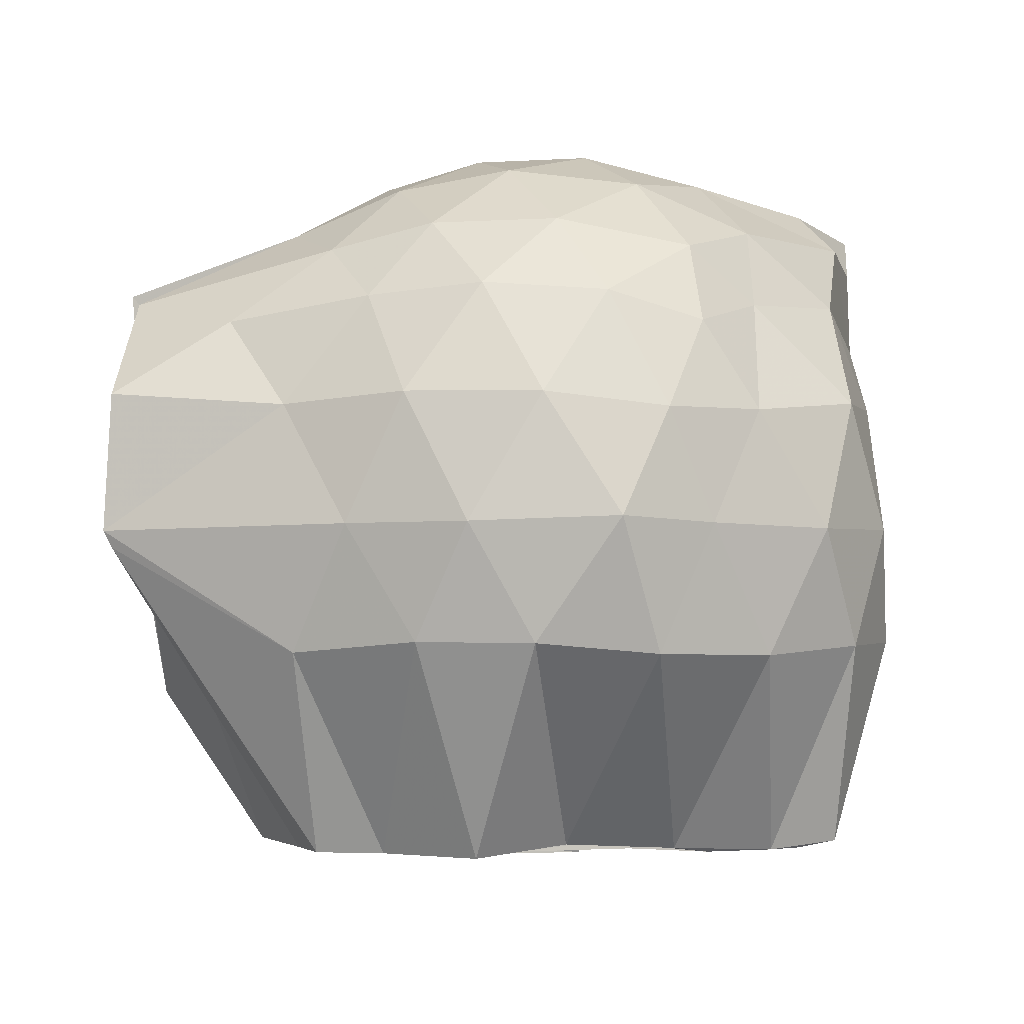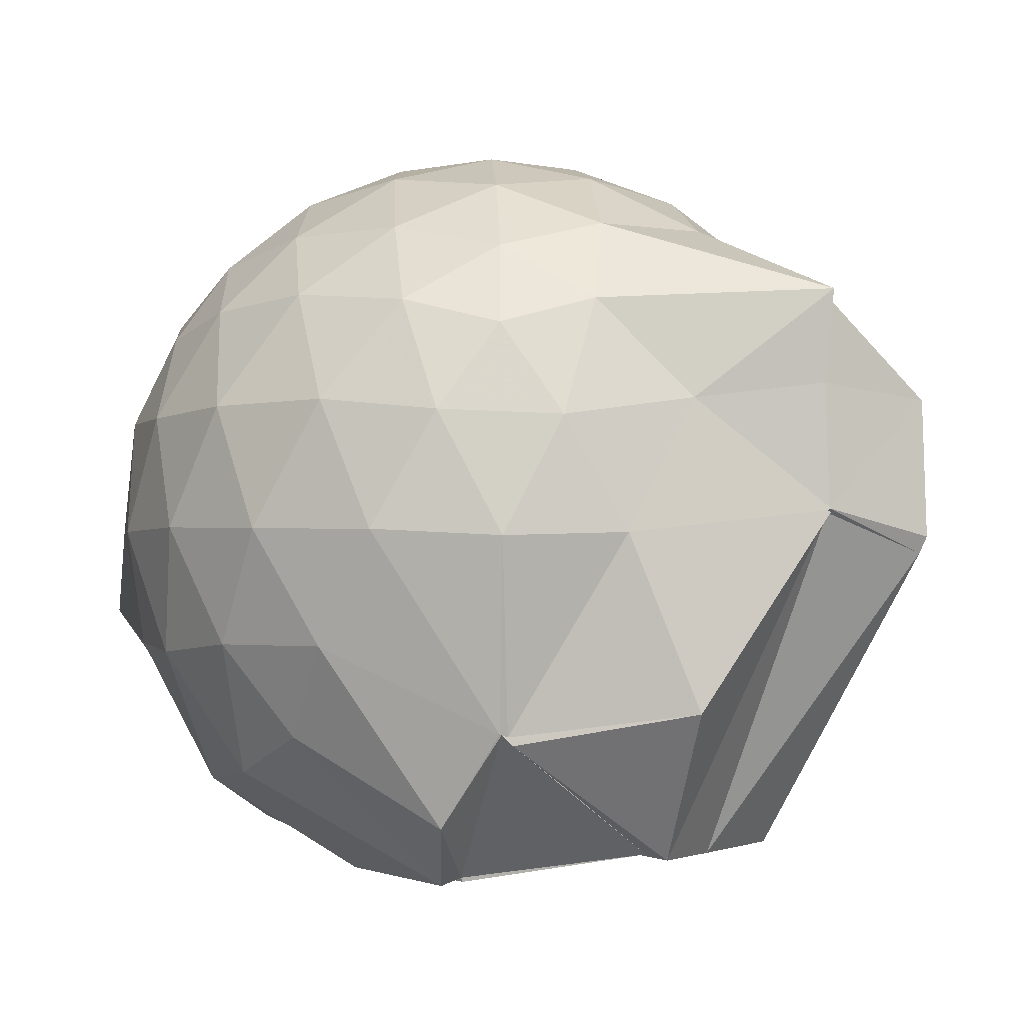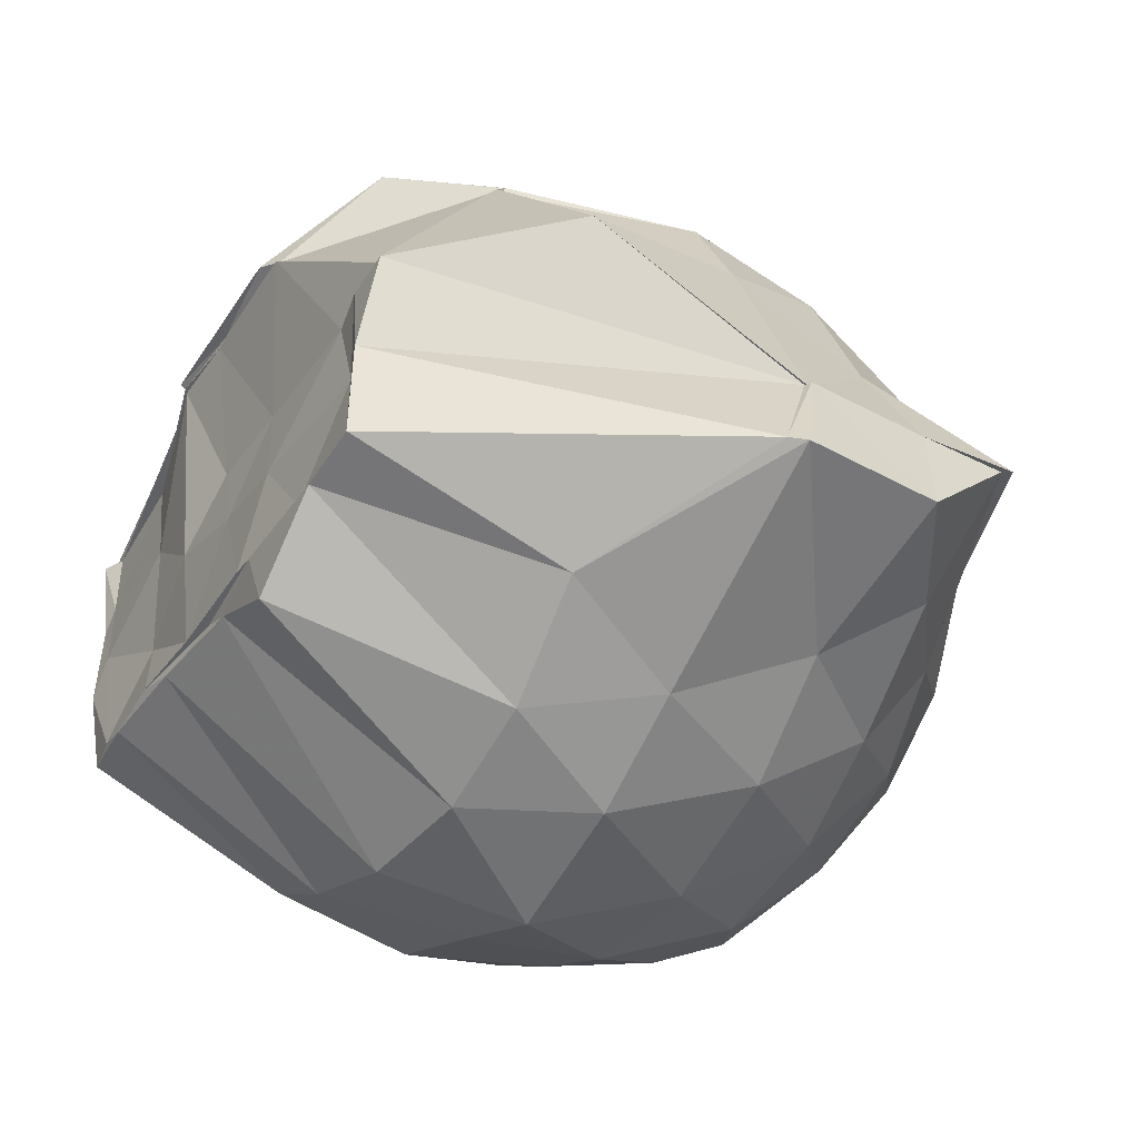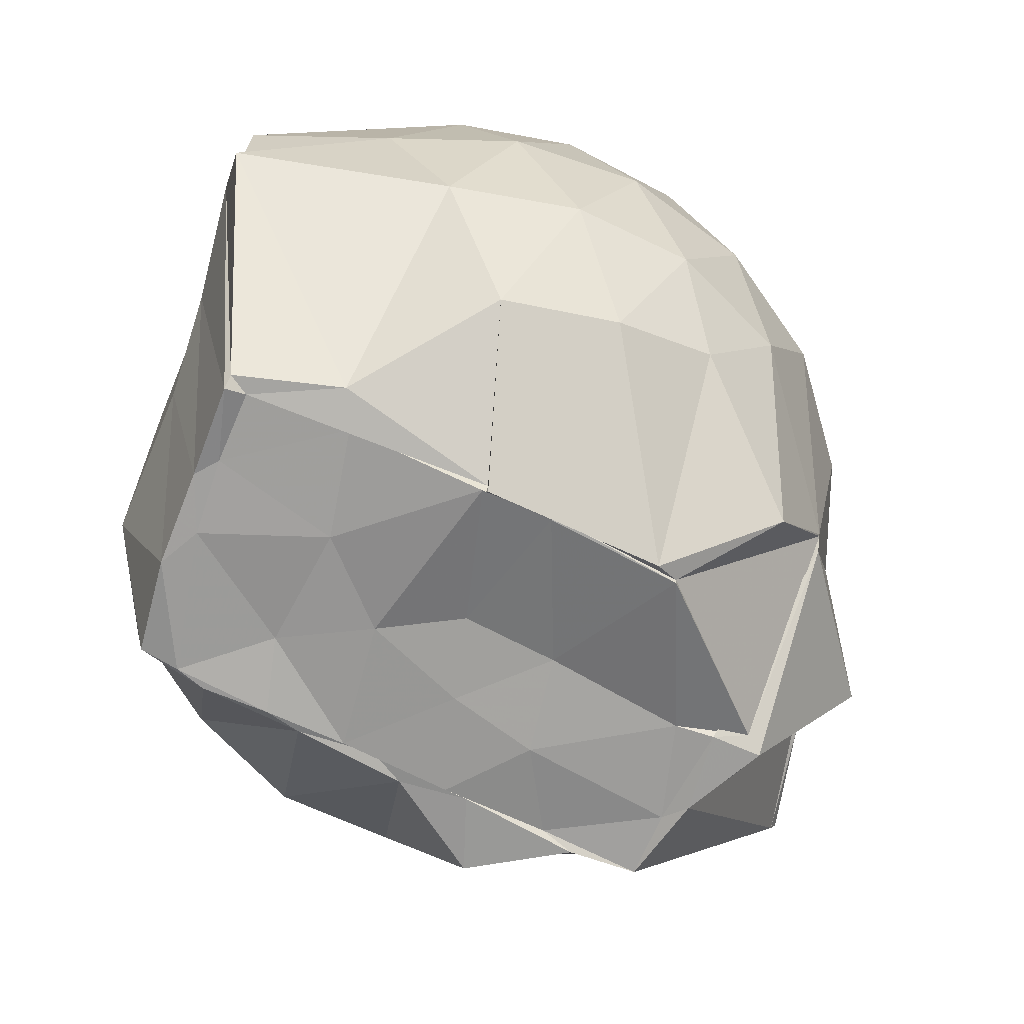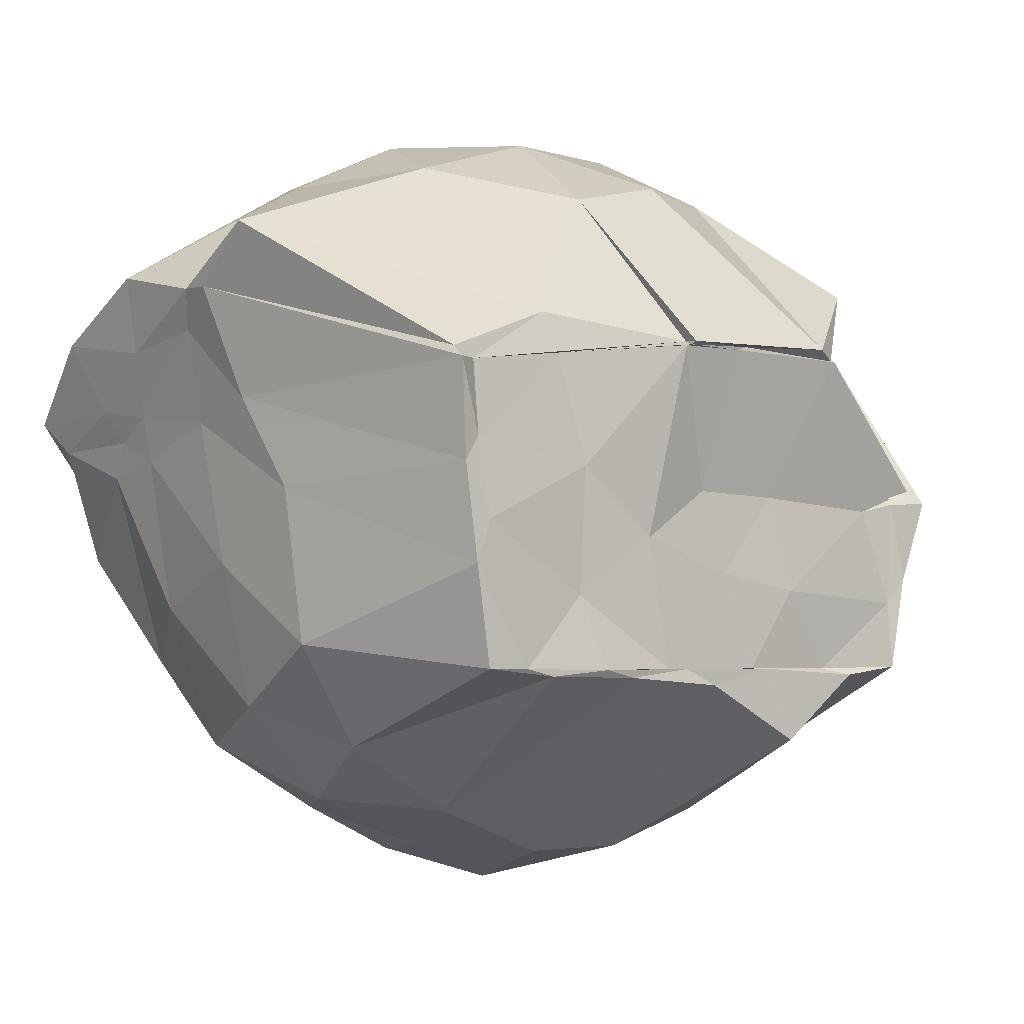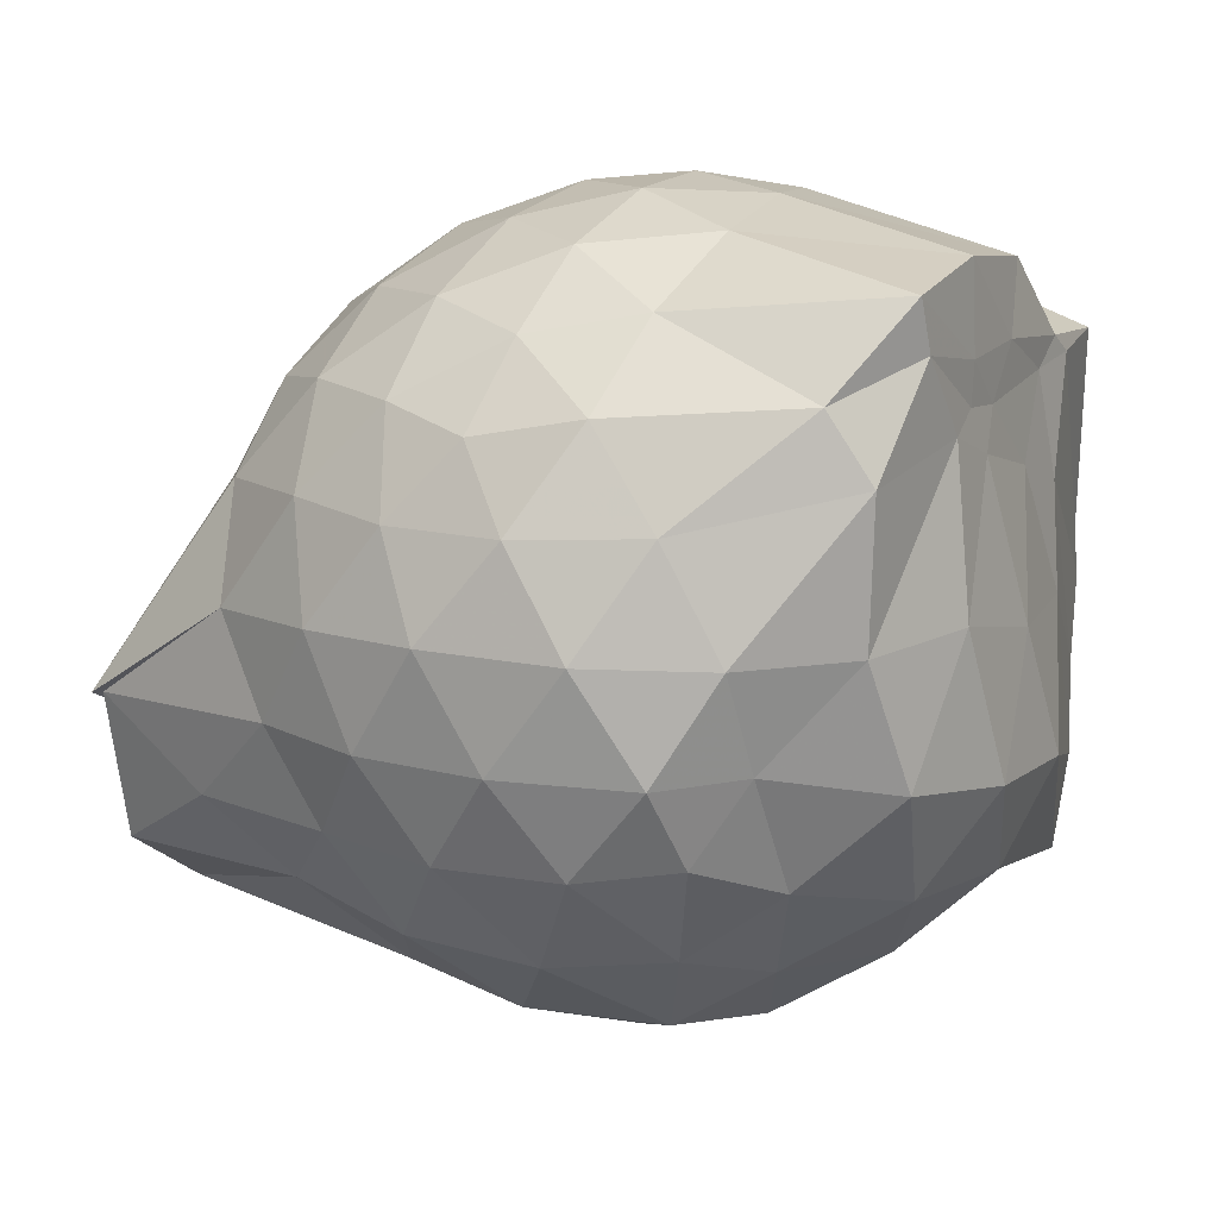
<metadata>
{"format":"obj","ext":"obj","renderer":"f3d","projection":"perspective","resolution":1024,"background":"white","views":[{"elev":-1.6,"azim":-7.7,"up":"+Z"},{"elev":-0.3,"azim":-125.7,"up":"+Z"},{"elev":-41.2,"azim":-120.6,"up":"+Y"},{"elev":-68.9,"azim":153.1,"up":"+Z"},{"elev":-3.5,"azim":140.0,"up":"+Y"},{"elev":-21.1,"azim":23.0,"up":"+Y"}]}
</metadata>
<code>
v -2.419 -0.3422 0.2878
v -2.389 -0.3466 -1.43
v -1.584 -0.2032 -0.2482
v -1.559 -0.1262 -0.1993
v -1.523 0.04362 -0.09755
v -1.929 0.2899 -0.1404
v -2.129 0.4125 -0.1909
v -2.354 0.4118 -0.1356
v -2.628 0.3539 -0.1097
v -2.894 0.2367 -0.1331
v -3.07 0.08784 -0.1892
v -3.157 -0.1201 -0.1301
v -3.463 -0.5752 -0.1076
v -3.447 -0.5703 -0.1257
v -3.233 -0.8041 -0.1881
v -2.92 -0.9352 -0.1355
v -2.668 -1.043 -0.1132
v -2.388 -1.104 -0.1326
v -2.165 -1.088 -0.1968
v -2.009 -0.9357 -0.1455
v -1.773 -0.7388 -0.1296
v -1.599 -0.2864 -0.193
v -1.57 -0.1492 -0.3603
v -1.532 -0.0007268 -0.3871
v -1.509 0.1772 -0.3804
v -1.963 0.4415 -0.3965
v -2.23 0.5188 -0.3917
v -2.516 0.5101 -0.3724
v -2.812 0.408 -0.3639
v -3.039 0.2402 -0.3901
v -3.204 0.004963 -0.4016
v -3.307 -0.2878 -0.36
v -3.446 -0.564 -0.3237
v -3.507 -0.8131 -0.3606
v -3.115 -0.9402 -0.3896
v -2.852 -1.096 -0.3676
v -2.55 -1.195 -0.3716
v -2.266 -1.204 -0.4034
v -2.035 -1.092 -0.4018
v -1.774 -0.9349 -0.3752
v -1.644 -0.6074 -0.3706
v -1.588 -0.2529 -0.3645
v -1.534 0.03172 -0.6085
v -1.505 0.1214 -0.646
v -1.802 0.3889 -0.6662
v -2.078 0.5206 -0.6688
v -2.378 0.5617 -0.6572
v -2.681 0.5089 -0.6592
v -2.953 0.3636 -0.6599
v -3.158 0.1427 -0.6741
v -3.286 -0.1149 -0.6671
v -3.456 -0.5766 -0.6158
v -3.459 -0.5645 -0.6132
v -3.524 -0.8115 -0.6785
v -2.981 -1.063 -0.6649
v -2.719 -1.193 -0.6614
v -2.383 -1.265 -0.6498
v -2.158 -1.173 -0.6631
v -1.866 -1.055 -0.6731
v -1.669 -0.8374 -0.6723
v -1.601 -0.5116 -0.6623
v -1.574 -0.1802 -0.6046
v -1.501 0.1181 -0.7224
v -1.488 0.246 -0.8861
v -1.957 0.4129 -0.9516
v -2.248 0.5029 -0.9606
v -2.528 0.502 -0.9318
v -2.806 0.408 -0.9286
v -3.086 0.09919 -1.126
v -3.086 0.07678 -1.133
v -3.379 -0.2491 -1.077
v -3.448 -0.5672 -0.6231
v -3.505 -0.8064 -0.7174
v -3.092 -0.9537 -0.9583
v -2.826 -1.102 -0.9311
v -2.566 -1.183 -0.9328
v -2.284 -1.181 -0.9577
v -2.007 -1.075 -0.9648
v -1.764 -0.9256 -0.9476
v -1.623 -0.6962 -0.9462
v -1.598 -0.3467 -0.9134
v -1.561 -0.1375 -0.7954
v -1.68 -0.06951 -1.414
v -1.914 0.02121 -1.426
v -2.141 0.3135 -1.288
v -2.406 0.3755 -1.249
v -2.642 0.3762 -1.149
v -2.932 0.1557 -1.352
v -3.088 0.09544 -1.127
v -3.096 0.06913 -1.153
v -3.138 -0.3459 -1.439
v -3.056 -0.5365 -1.445
v -3.025 -0.745 -1.435
v -2.868 -0.7643 -1.438
v -2.666 -0.9152 -1.437
v -2.435 -0.7874 -1.421
v -2.171 -0.7697 -1.435
v -1.932 -0.7662 -1.442
v -1.769 -0.7493 -1.424
v -1.722 -0.528 -1.441
v -1.702 -0.3105 -1.427
v -1.679 -0.0942 -1.443
v -1.584 -0.2104 0.01679
v -1.568 -0.1335 0.1137
v -1.968 0.1173 0.05305
v -2.174 0.2867 -0.006337
v -2.439 0.2484 0.04893
v -2.732 0.1513 0.0539
v -2.972 0.01746 -0.001595
v -3.045 -0.2232 0.05868
v -3.065 -0.5041 0.05559
v -2.992 -0.7388 -0.006243
v -2.763 -0.8521 0.04723
v -2.48 -0.9372 0.0512
v -2.174 -0.9829 -0.013
v -1.992 -0.7903 0.04393
v -1.69 -0.4783 0.04708
v -1.751 -0.344 0.1518
v -2.069 -0.1065 0.1952
v -2.249 0.09363 0.159
v -2.525 0.01752 0.2004
v -2.802 -0.093 0.1656
v -2.826 -0.3572 0.1984
v -2.819 -0.6218 0.1567
v -2.563 -0.7136 0.1982
v -2.262 -0.7827 0.1597
v -2.067 -0.568 0.19
v -2.174 -0.3381 0.2638
v -2.326 -0.1305 0.2547
v -2.598 -0.2218 0.2616
v -2.606 -0.4774 0.2555
v -2.35 -0.551 0.2602
v -1.728 -0.09364 -1.418
v -2.28 -0.02021 -1.493
v -2.281 -0.02149 -1.524
v -2.691 -0.008365 -1.523
v -2.747 -0.02867 -1.498
v -3.094 -0.3166 -1.427
v -3.022 -0.3523 -1.439
v -3.017 -0.5915 -1.429
v -2.789 -0.7496 -1.423
v -2.589 -0.75 -1.438
v -2.351 -0.7501 -1.418
v -2.086 -0.7522 -1.447
v -1.861 -0.7498 -1.44
v -1.765 -0.4314 -1.433
v -1.739 -0.2577 -1.423
v -1.963 -0.0637 -1.423
v -2.28 -0.02818 -1.512
v -2.462 -0.01817 -1.499
v -2.748 -0.0314 -1.508
v -2.936 -0.3722 -1.424
v -2.662 -0.5686 -1.444
v -2.536 -0.7492 -1.44
v -2.277 -0.7498 -1.437
v -2.028 -0.5896 -1.419
v -2.033 -0.3068 -1.433
v -2.272 -0.02992 -1.504
v -2.437 -0.02665 -1.499
v -2.611 -0.3523 -1.424
v -2.452 -0.5324 -1.44
v -2.215 -0.4582 -1.441
f 3 23 4
f 4 23 24
f 4 24 5
f 5 24 25
f 5 25 6
f 6 25 26
f 6 26 7
f 7 26 27
f 7 27 8
f 8 27 28
f 8 28 9
f 9 28 29
f 9 29 10
f 10 29 30
f 10 30 11
f 11 30 31
f 11 31 12
f 12 31 32
f 12 32 13
f 13 32 33
f 13 33 14
f 14 33 34
f 14 34 15
f 15 34 35
f 15 35 16
f 16 35 36
f 16 36 17
f 17 36 37
f 17 37 18
f 18 37 38
f 18 38 19
f 19 38 39
f 19 39 20
f 20 39 40
f 20 40 21
f 21 40 41
f 21 41 22
f 22 41 42
f 22 42 3
f 3 42 23
f 23 43 24
f 24 43 44
f 24 44 25
f 25 44 45
f 25 45 26
f 26 45 46
f 26 46 27
f 27 46 47
f 27 47 28
f 28 47 48
f 28 48 29
f 29 48 49
f 29 49 30
f 30 49 50
f 30 50 31
f 31 50 51
f 31 51 32
f 32 51 52
f 32 52 33
f 33 52 53
f 33 53 34
f 34 53 54
f 34 54 35
f 35 54 55
f 35 55 36
f 36 55 56
f 36 56 37
f 37 56 57
f 37 57 38
f 38 57 58
f 38 58 39
f 39 58 59
f 39 59 40
f 40 59 60
f 40 60 41
f 41 60 61
f 41 61 42
f 42 61 62
f 42 62 23
f 23 62 43
f 43 63 44
f 44 63 64
f 44 64 45
f 45 64 65
f 45 65 46
f 46 65 66
f 46 66 47
f 47 66 67
f 47 67 48
f 48 67 68
f 48 68 49
f 49 68 69
f 49 69 50
f 50 69 70
f 50 70 51
f 51 70 71
f 51 71 52
f 52 71 72
f 52 72 53
f 53 72 73
f 53 73 54
f 54 73 74
f 54 74 55
f 55 74 75
f 55 75 56
f 56 75 76
f 56 76 57
f 57 76 77
f 57 77 58
f 58 77 78
f 58 78 59
f 59 78 79
f 59 79 60
f 60 79 80
f 60 80 61
f 61 80 81
f 61 81 62
f 62 81 82
f 62 82 43
f 43 82 63
f 63 83 64
f 64 83 84
f 64 84 65
f 65 84 85
f 65 85 66
f 66 85 86
f 66 86 67
f 67 86 87
f 67 87 68
f 68 87 88
f 68 88 69
f 69 88 89
f 69 89 70
f 70 89 90
f 70 90 71
f 71 90 91
f 71 91 72
f 72 91 92
f 72 92 73
f 73 92 93
f 73 93 74
f 74 93 94
f 74 94 75
f 75 94 95
f 75 95 76
f 76 95 96
f 76 96 77
f 77 96 97
f 77 97 78
f 78 97 98
f 78 98 79
f 79 98 99
f 79 99 80
f 80 99 100
f 80 100 81
f 81 100 101
f 81 101 82
f 82 101 102
f 82 102 63
f 63 102 83
f 103 104 118
f 104 119 118
f 104 105 119
f 105 120 119
f 105 106 120
f 106 107 120
f 107 121 120
f 107 108 121
f 108 122 121
f 108 109 122
f 109 110 122
f 110 123 122
f 110 111 123
f 111 124 123
f 111 112 124
f 112 113 124
f 113 125 124
f 113 114 125
f 114 126 125
f 114 115 126
f 115 116 126
f 116 127 126
f 116 117 127
f 117 118 127
f 117 103 118
f 118 119 128
f 119 129 128
f 119 120 129
f 120 121 129
f 121 130 129
f 121 122 130
f 122 123 130
f 123 131 130
f 123 124 131
f 124 125 131
f 125 132 131
f 125 126 132
f 126 127 132
f 127 128 132
f 127 118 128
f 133 148 134
f 134 148 149
f 134 149 135
f 135 149 150
f 135 150 136
f 136 150 137
f 137 150 151
f 137 151 138
f 138 151 152
f 138 152 139
f 139 152 140
f 140 152 153
f 140 153 141
f 141 153 154
f 141 154 142
f 142 154 143
f 143 154 155
f 143 155 144
f 144 155 156
f 144 156 145
f 145 156 146
f 146 156 157
f 146 157 147
f 147 157 148
f 147 148 133
f 148 158 149
f 149 158 159
f 149 159 150
f 150 159 151
f 151 159 160
f 151 160 152
f 152 160 153
f 153 160 161
f 153 161 154
f 154 161 155
f 155 161 162
f 155 162 156
f 156 162 157
f 157 162 158
f 157 158 148
f 3 4 103
f 103 4 104
f 4 5 104
f 104 5 105
f 5 6 105
f 105 6 106
f 6 7 106
f 7 8 106
f 106 8 107
f 8 9 107
f 107 9 108
f 9 10 108
f 108 10 109
f 10 11 109
f 11 12 109
f 109 12 110
f 12 13 110
f 110 13 111
f 13 14 111
f 111 14 112
f 14 15 112
f 15 16 112
f 112 16 113
f 16 17 113
f 113 17 114
f 17 18 114
f 114 18 115
f 18 19 115
f 19 20 115
f 115 20 116
f 20 21 116
f 116 21 117
f 21 22 117
f 117 22 103
f 22 3 103
f 83 133 84
f 84 133 134
f 84 134 85
f 85 134 135
f 85 135 86
f 86 135 136
f 86 136 87
f 87 136 88
f 88 136 137
f 88 137 89
f 89 137 138
f 89 138 90
f 90 138 139
f 90 139 91
f 91 139 92
f 92 139 140
f 92 140 93
f 93 140 141
f 93 141 94
f 94 141 142
f 94 142 95
f 95 142 96
f 96 142 143
f 96 143 97
f 97 143 144
f 97 144 98
f 98 144 145
f 98 145 99
f 99 145 100
f 100 145 146
f 100 146 101
f 101 146 147
f 101 147 102
f 102 147 133
f 102 133 83
f 128 129 1
f 129 130 1
f 130 131 1
f 131 132 1
f 132 128 1
f 159 158 2
f 160 159 2
f 161 160 2
f 162 161 2
f 158 162 2

</code>
